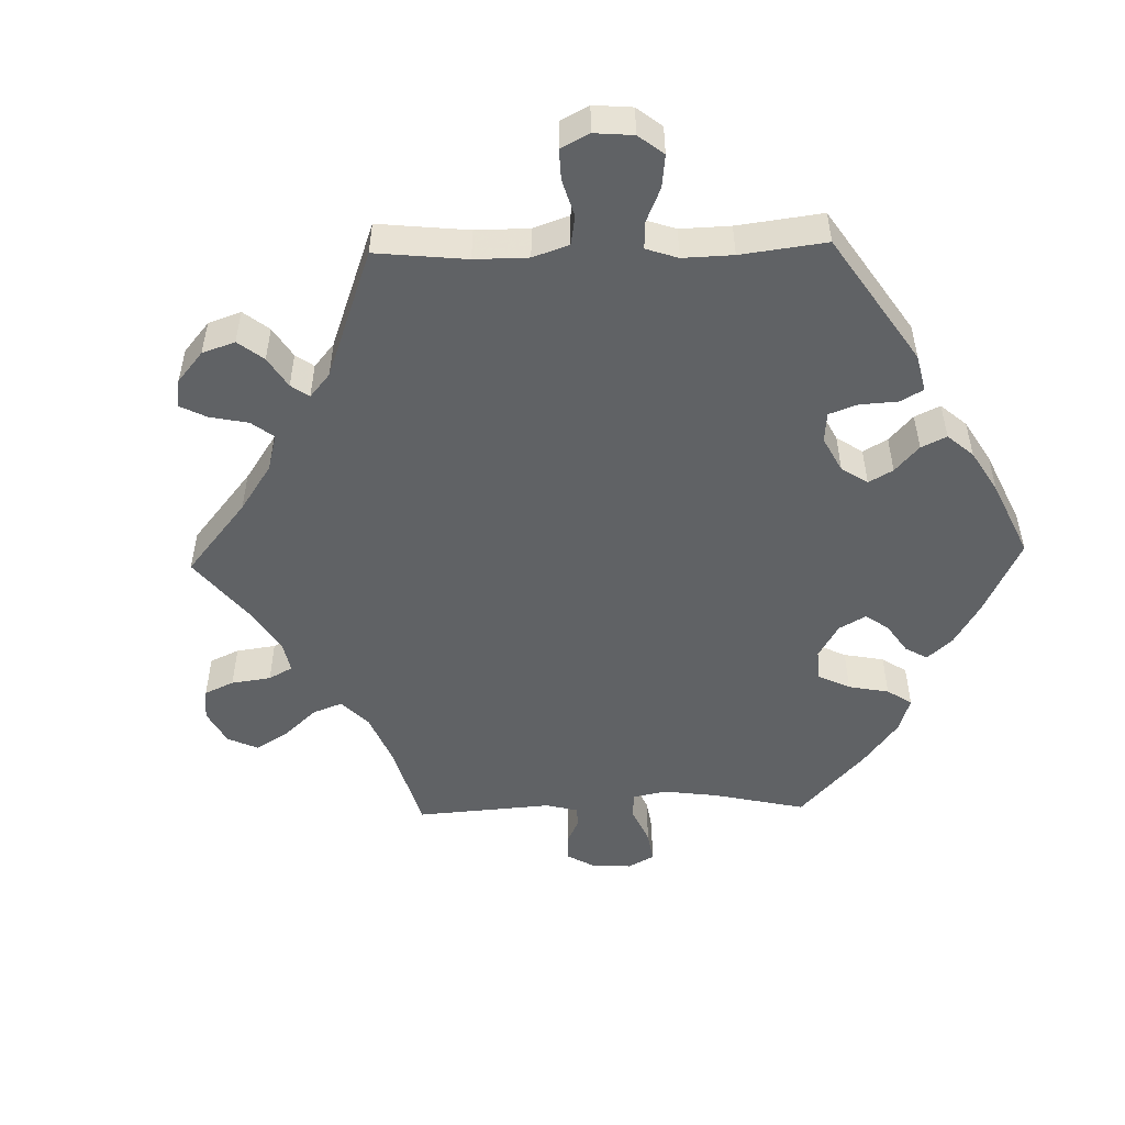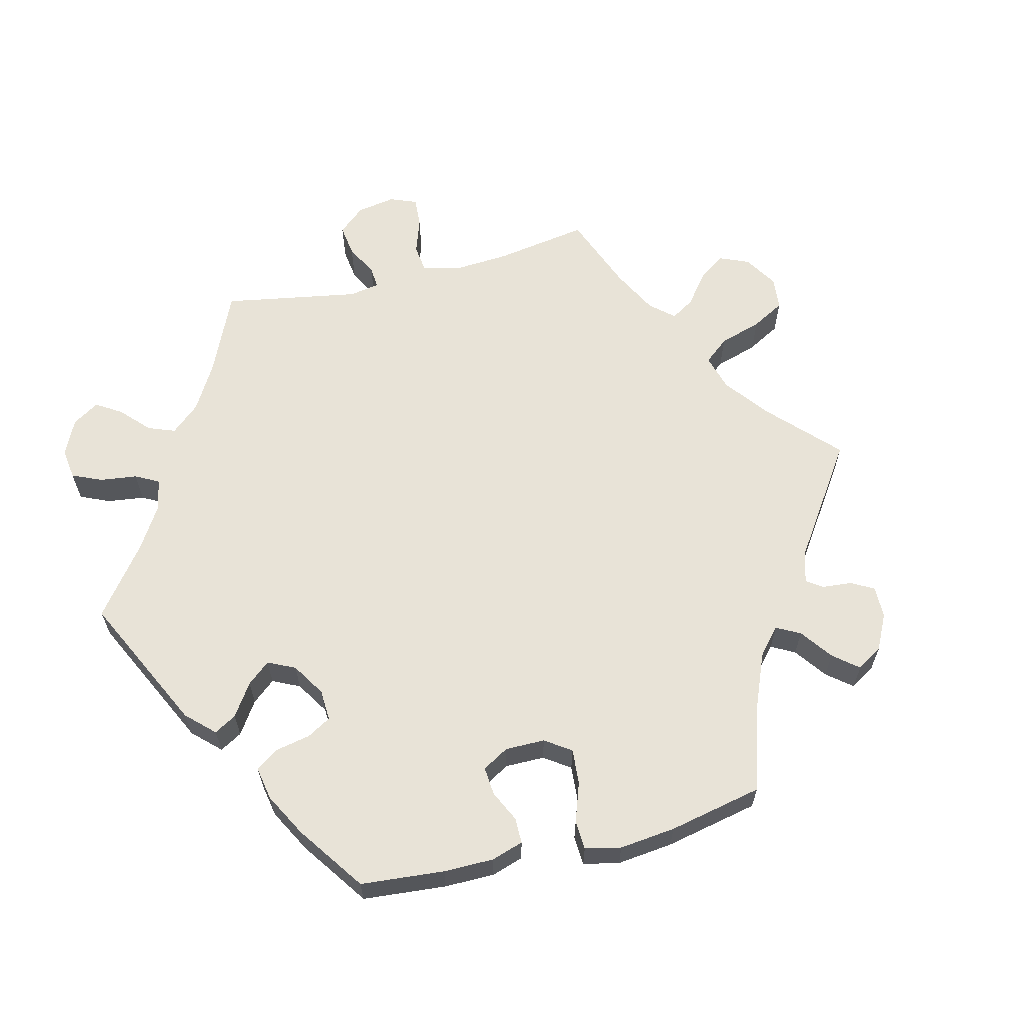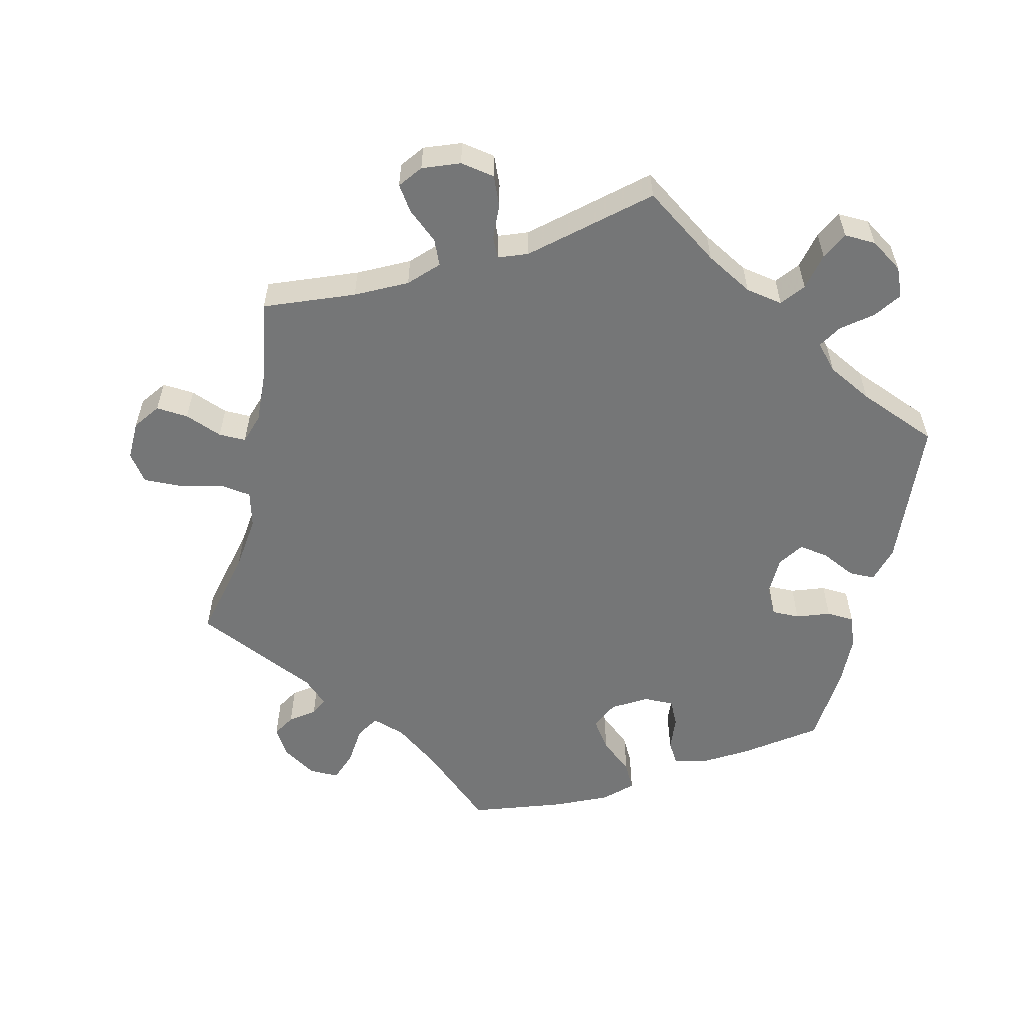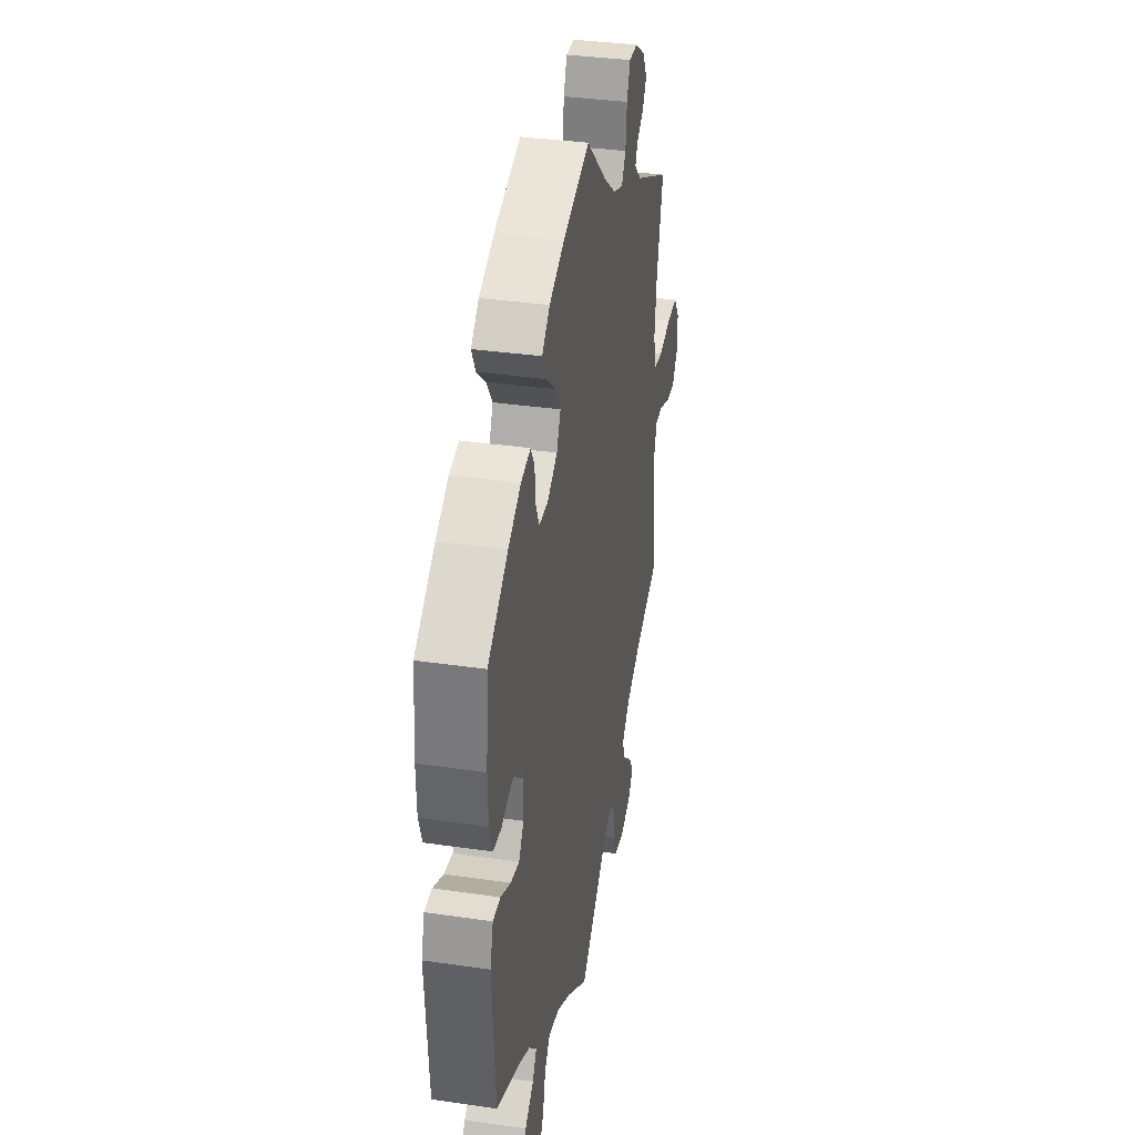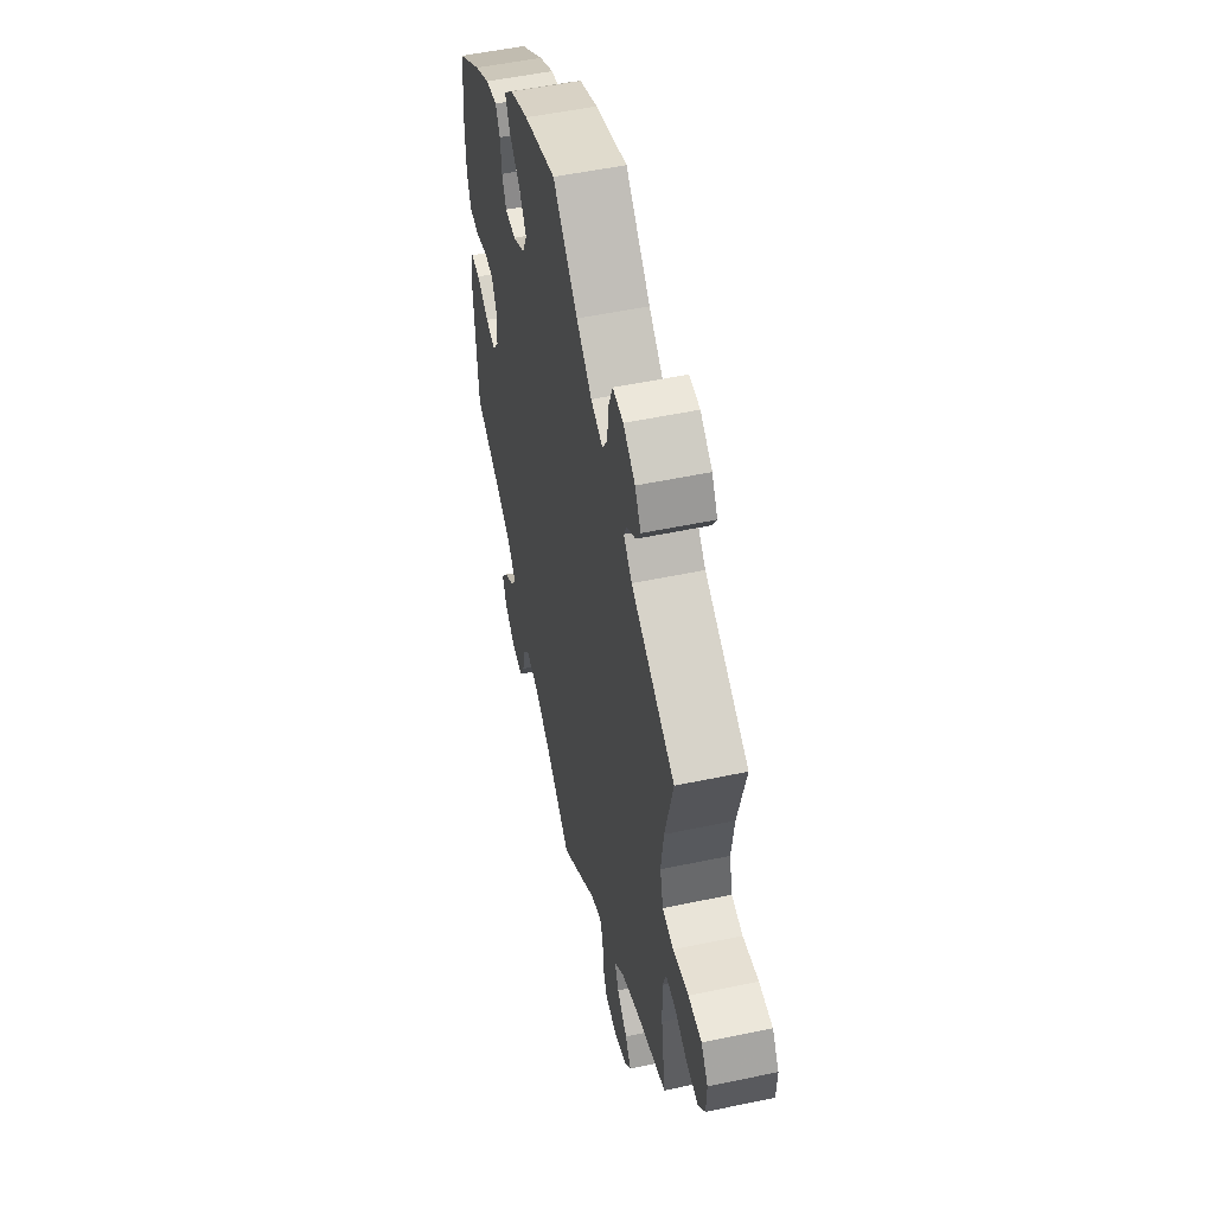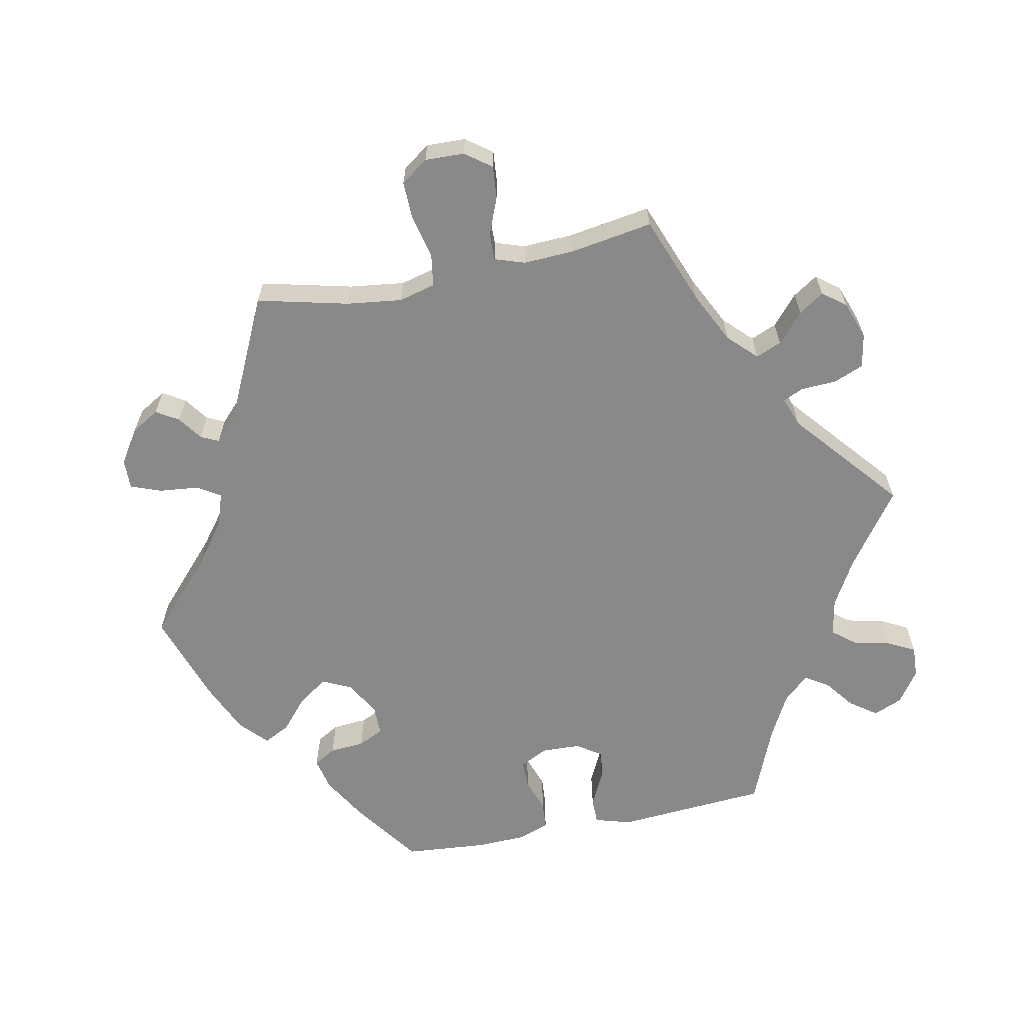
<metadata>
{"format":"obj","ext":"obj","renderer":"f3d","projection":"perspective","resolution":1024,"background":"white","views":[{"elev":-50.5,"azim":-148.4,"up":"+Y"},{"elev":62.4,"azim":-44.0,"up":"+Y"},{"elev":-56.7,"azim":167.4,"up":"+Y"},{"elev":35.3,"azim":-79.1,"up":"+Z"},{"elev":52.5,"azim":77.2,"up":"+Z"},{"elev":-63.0,"azim":101.6,"up":"+Y"}]}
</metadata>
<code>
v 0.47 0.07 0.162
v 0.46 0.07 0.085
v 0.473 0.07 0.034
v 0.517 0.07 0.027
v 0.578 0.07 0.041
v 0.631 0.07 0.042
v 0.658 0.07 0.004
v 0.656 0.07 -0.051
v 0.629 0.07 -0.087
v 0.584 0.07 -0.083
v 0.532 0.07 -0.062
v 0.494 0.07 -0.061
v 0.48 0.07 -0.103
v 0.483 0.07 -0.173
v 0.501 0.07 -0.289
v 0.377 0.07 -0.336
v 0.306 0.07 -0.371
v 0.268 0.07 -0.409
v 0.283 0.07 -0.445
v 0.324 0.07 -0.481
v 0.347 0.07 -0.516
v 0.322 0.07 -0.548
v 0.27 0.07 -0.567
v 0.222 0.07 -0.558
v 0.205 0.07 -0.516
v 0.203 0.07 -0.466
v 0.19 0.07 -0.438
v 0.149 0.07 -0.453
v 0 0.07 -0.578
v -0.104 0.07 -0.503
v -0.169 0.07 -0.466
v -0.221 0.07 -0.456
v -0.247 0.07 -0.488
v -0.259 0.07 -0.54
v -0.279 0.07 -0.578
v -0.323 0.07 -0.576
v -0.368 0.07 -0.545
v -0.385 0.07 -0.504
v -0.358 0.07 -0.467
v -0.316 0.07 -0.435
v -0.296 0.07 -0.403
v -0.327 0.07 -0.368
v -0.389 0.07 -0.335
v -0.5 0.07 -0.289
v -0.515 0.07 -0.077
v -0.5 0.07 -0.026
v -0.464 0.07 -0.026
v -0.415 0.07 -0.05
v -0.374 0.07 -0.057
v -0.35 0.07 -0.022
v -0.348 0.07 0.033
v -0.368 0.07 0.072
v -0.407 0.07 0.072
v -0.454 0.07 0.056
v -0.493 0.07 0.059
v -0.509 0.07 0.104
v -0.511 0.07 0.173
v -0.501 0.07 0.288
v -0.404 0.07 0.356
v -0.343 0.07 0.391
v -0.297 0.07 0.401
v -0.279 0.07 0.37
v -0.275 0.07 0.321
v -0.258 0.07 0.285
v -0.215 0.07 0.285
v -0.167 0.07 0.313
v -0.148 0.07 0.353
v -0.176 0.07 0.394
v -0.22 0.07 0.432
v -0.239 0.07 0.469
v -0.201 0.07 0.504
v -0.128 0.07 0.536
v 0 0.07 0.578
v 0.098 0.07 0.488
v 0.159 0.07 0.441
v 0.206 0.07 0.425
v 0.226 0.07 0.457
v 0.232 0.07 0.513
v 0.248 0.07 0.555
v 0.29 0.07 0.554
v 0.337 0.07 0.523
v 0.36 0.07 0.484
v 0.341 0.07 0.453
v 0.307 0.07 0.429
v 0.295 0.07 0.404
v 0.328 0.07 0.372
v 0.501 0.07 0.289
v 0.47 0 0.162
v 0.46 0 0.085
v 0.473 0 0.034
v 0.517 0 0.027
v 0.578 0 0.041
v 0.631 0 0.042
v 0.658 0 0.004
v 0.656 0 -0.051
v 0.629 0 -0.087
v 0.584 0 -0.083
v 0.532 0 -0.062
v 0.494 0 -0.061
v 0.48 0 -0.103
v 0.483 0 -0.173
v 0.501 0 -0.289
v 0.377 0 -0.336
v 0.306 0 -0.371
v 0.268 0 -0.409
v 0.283 0 -0.445
v 0.324 0 -0.481
v 0.347 0 -0.516
v 0.322 0 -0.548
v 0.27 0 -0.567
v 0.222 0 -0.558
v 0.205 0 -0.516
v 0.203 0 -0.466
v 0.19 0 -0.438
v 0.149 0 -0.453
v 0 0 -0.578
v -0.104 0 -0.503
v -0.169 0 -0.466
v -0.221 0 -0.456
v -0.247 0 -0.488
v -0.259 0 -0.54
v -0.279 0 -0.578
v -0.323 0 -0.576
v -0.368 0 -0.545
v -0.385 0 -0.504
v -0.358 0 -0.467
v -0.316 0 -0.435
v -0.296 0 -0.403
v -0.327 0 -0.368
v -0.389 0 -0.335
v -0.5 0 -0.289
v -0.515 0 -0.077
v -0.5 0 -0.026
v -0.464 0 -0.026
v -0.415 0 -0.05
v -0.374 0 -0.057
v -0.35 0 -0.022
v -0.348 0 0.033
v -0.368 0 0.072
v -0.407 0 0.072
v -0.454 0 0.056
v -0.493 0 0.059
v -0.509 0 0.104
v -0.511 0 0.173
v -0.501 0 0.288
v -0.404 0 0.356
v -0.343 0 0.391
v -0.297 0 0.401
v -0.279 0 0.37
v -0.275 0 0.321
v -0.258 0 0.285
v -0.215 0 0.285
v -0.167 0 0.313
v -0.148 0 0.353
v -0.176 0 0.394
v -0.22 0 0.432
v -0.239 0 0.469
v -0.201 0 0.504
v -0.128 0 0.536
v 0 0 0.578
v 0.098 0 0.488
v 0.159 0 0.441
v 0.206 0 0.425
v 0.226 0 0.457
v 0.232 0 0.513
v 0.248 0 0.555
v 0.29 0 0.554
v 0.337 0 0.523
v 0.36 0 0.484
v 0.341 0 0.453
v 0.307 0 0.429
v 0.295 0 0.404
v 0.328 0 0.372
v 0.501 0 0.289
f 86 87 1
f 85 86 1 2
f 81 82 83 84
f 81 84 85
f 80 81 85
f 77 78 79 80
f 76 77 80 85
f 71 72 73 74
f 71 74 75
f 68 69 70 71
f 67 68 71 75
f 66 67 75 76
f 60 61 62 63
f 60 63 64
f 59 60 64
f 58 59 64
f 57 58 64
f 56 57 64 65
f 53 54 55 56
f 52 53 56 65
f 45 46 47 48
f 43 44 45 48
f 42 43 48 49
f 41 42 49 50
f 37 38 39 40
f 37 40 41
f 36 37 41
f 33 34 35 36
f 32 33 36 41
f 31 32 41 50
f 28 29 30
f 27 28 30 31
f 23 24 25 26
f 23 26 27
f 22 23 27
f 19 20 21 22
f 18 19 22 27
f 17 18 27 31
f 14 15 16
f 13 14 16 17
f 12 13 17 31
f 8 9 10 11
f 8 11 12
f 7 8 12
f 4 5 6 7
f 3 4 7 12
f 51 52 65 66
f 51 66 76 85
f 31 50 51 85
f 12 31 85
f 2 3 12 85
f 88 174 173
f 89 88 173 172
f 171 170 169 168
f 172 171 168
f 172 168 167
f 167 166 165 164
f 172 167 164 163
f 161 160 159 158
f 162 161 158
f 158 157 156 155
f 162 158 155 154
f 163 162 154 153
f 150 149 148 147
f 151 150 147
f 151 147 146
f 151 146 145
f 151 145 144
f 152 151 144 143
f 143 142 141 140
f 152 143 140 139
f 135 134 133 132
f 135 132 131 130
f 136 135 130 129
f 137 136 129 128
f 127 126 125 124
f 128 127 124
f 128 124 123
f 123 122 121 120
f 128 123 120 119
f 137 128 119 118
f 117 116 115
f 118 117 115 114
f 113 112 111 110
f 114 113 110
f 114 110 109
f 109 108 107 106
f 114 109 106 105
f 118 114 105 104
f 103 102 101
f 104 103 101 100
f 118 104 100 99
f 98 97 96 95
f 99 98 95
f 99 95 94
f 94 93 92 91
f 99 94 91 90
f 153 152 139 138
f 172 163 153 138
f 172 138 137 118
f 172 118 99
f 172 99 90 89
f 1 88 89 2
f 2 89 90 3
f 3 90 91 4
f 4 91 92 5
f 5 92 93 6
f 6 93 94 7
f 7 94 95 8
f 8 95 96 9
f 9 96 97 10
f 10 97 98 11
f 11 98 99 12
f 12 99 100 13
f 13 100 101 14
f 14 101 102 15
f 15 102 103 16
f 16 103 104 17
f 17 104 105 18
f 18 105 106 19
f 19 106 107 20
f 20 107 108 21
f 21 108 109 22
f 22 109 110 23
f 23 110 111 24
f 24 111 112 25
f 25 112 113 26
f 26 113 114 27
f 27 114 115 28
f 28 115 116 29
f 29 116 117 30
f 30 117 118 31
f 31 118 119 32
f 32 119 120 33
f 33 120 121 34
f 34 121 122 35
f 35 122 123 36
f 36 123 124 37
f 37 124 125 38
f 38 125 126 39
f 39 126 127 40
f 40 127 128 41
f 41 128 129 42
f 42 129 130 43
f 43 130 131 44
f 44 131 132 45
f 45 132 133 46
f 46 133 134 47
f 47 134 135 48
f 48 135 136 49
f 49 136 137 50
f 50 137 138 51
f 51 138 139 52
f 52 139 140 53
f 53 140 141 54
f 54 141 142 55
f 55 142 143 56
f 56 143 144 57
f 57 144 145 58
f 58 145 146 59
f 59 146 147 60
f 60 147 148 61
f 61 148 149 62
f 62 149 150 63
f 63 150 151 64
f 64 151 152 65
f 65 152 153 66
f 66 153 154 67
f 67 154 155 68
f 68 155 156 69
f 69 156 157 70
f 70 157 158 71
f 71 158 159 72
f 72 159 160 73
f 73 160 161 74
f 74 161 162 75
f 75 162 163 76
f 76 163 164 77
f 77 164 165 78
f 78 165 166 79
f 79 166 167 80
f 80 167 168 81
f 81 168 169 82
f 82 169 170 83
f 83 170 171 84
f 84 171 172 85
f 85 172 173 86
f 86 173 174 87
f 87 174 88 1

</code>
